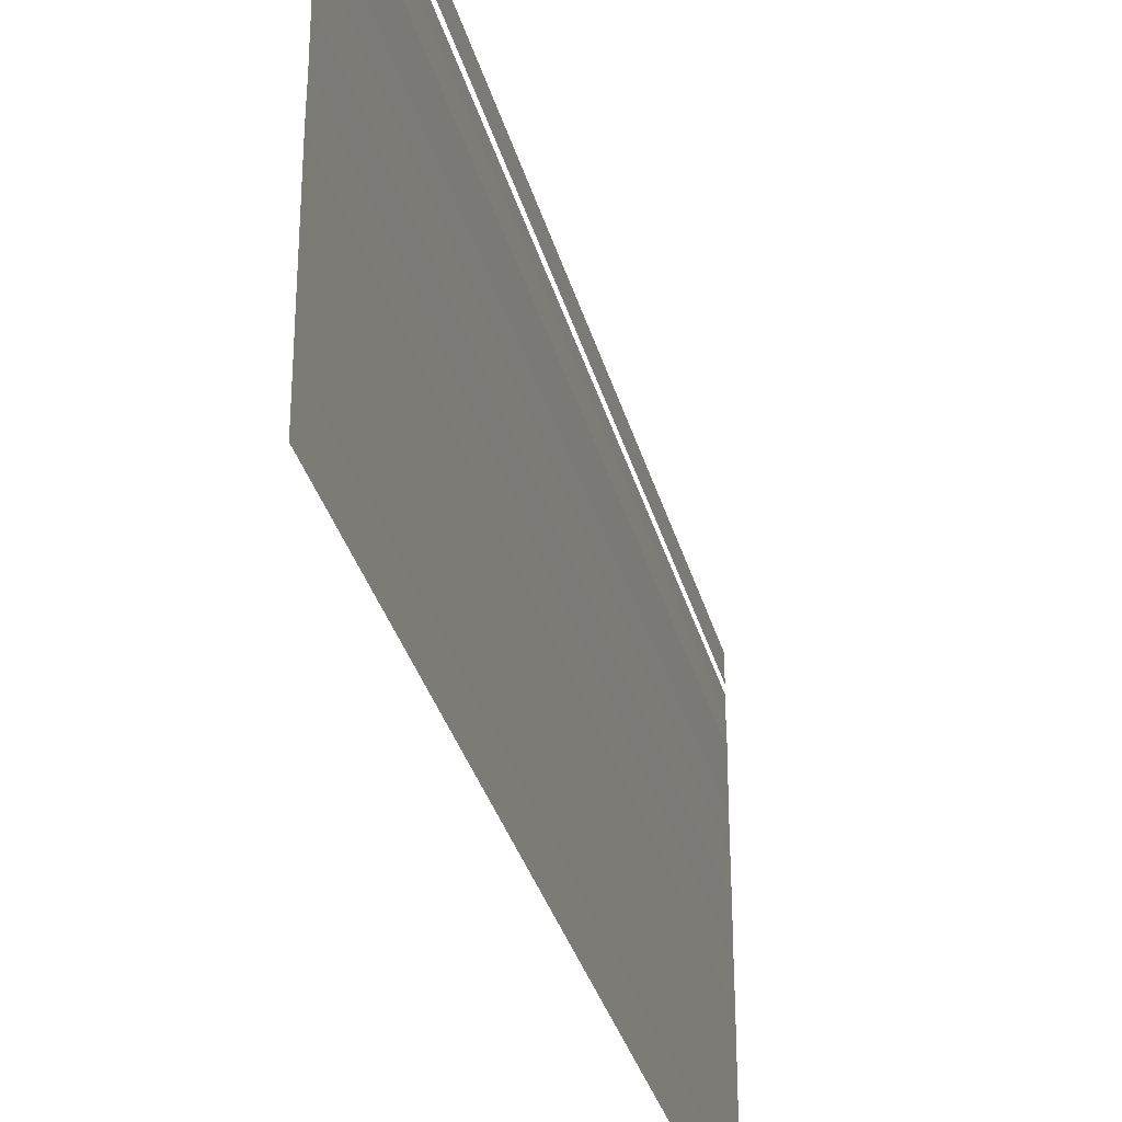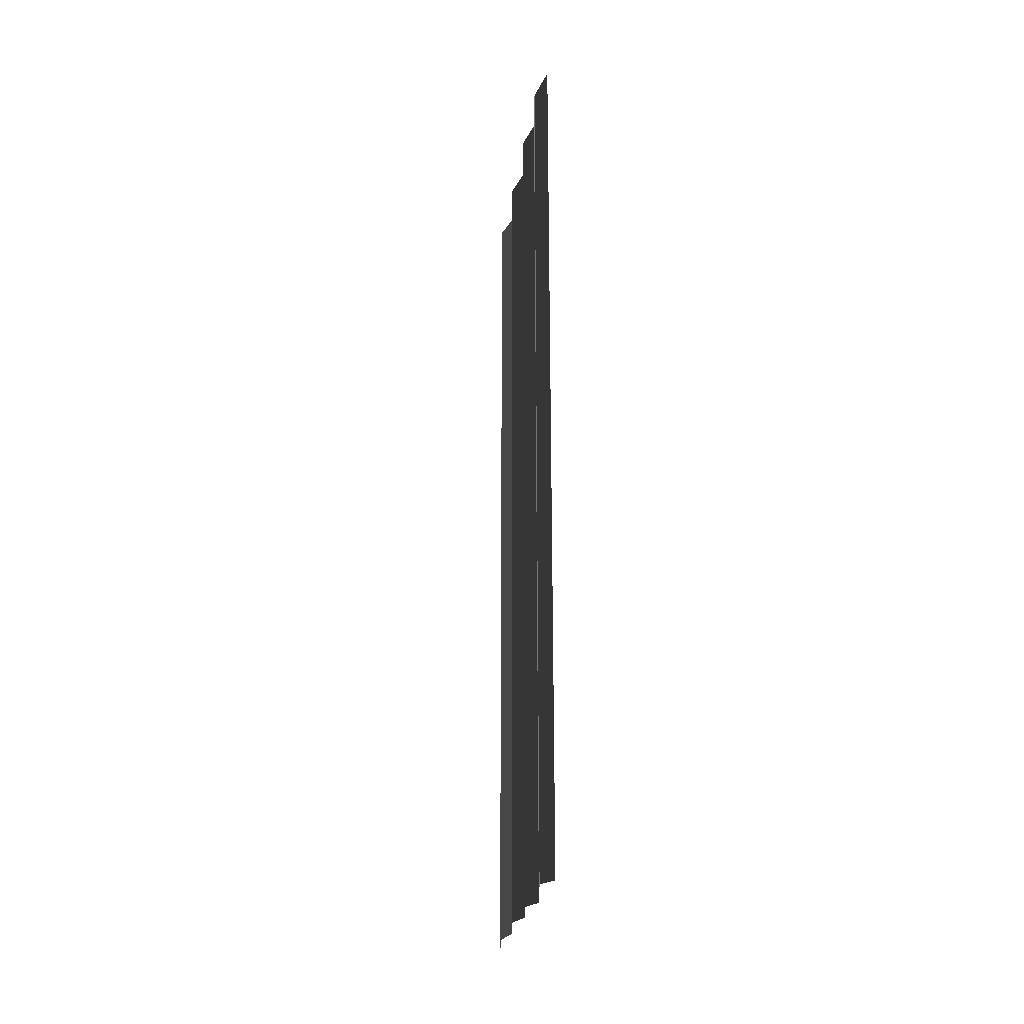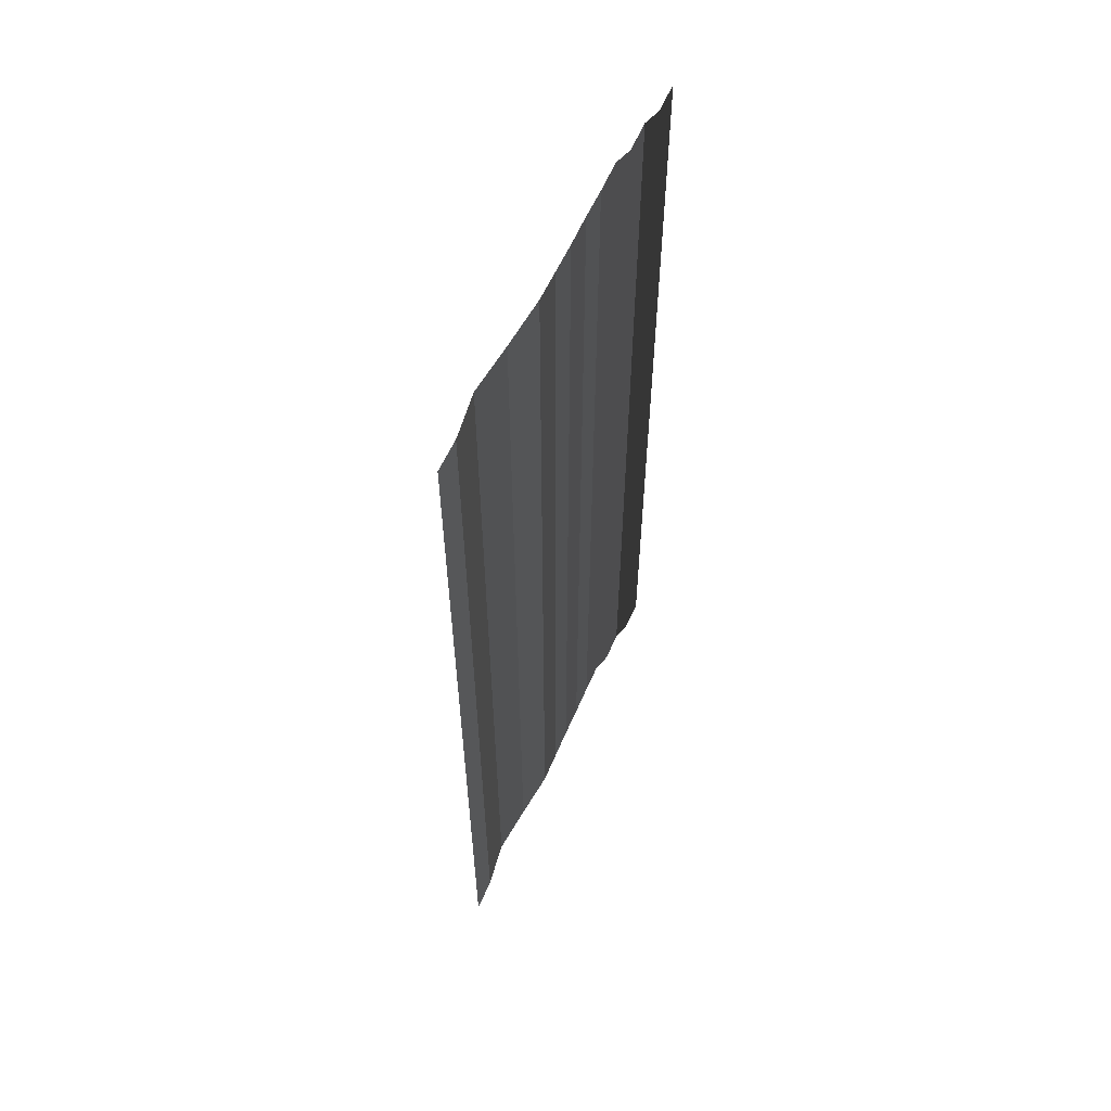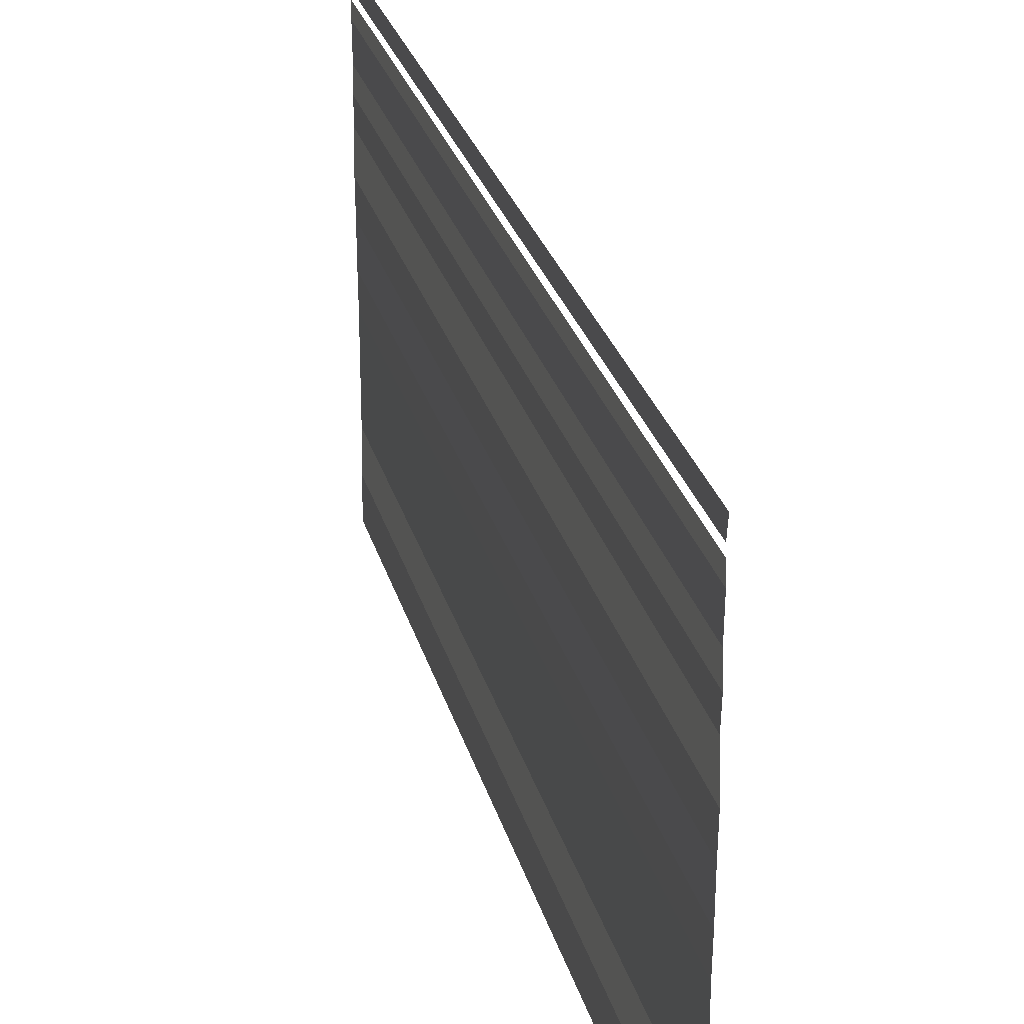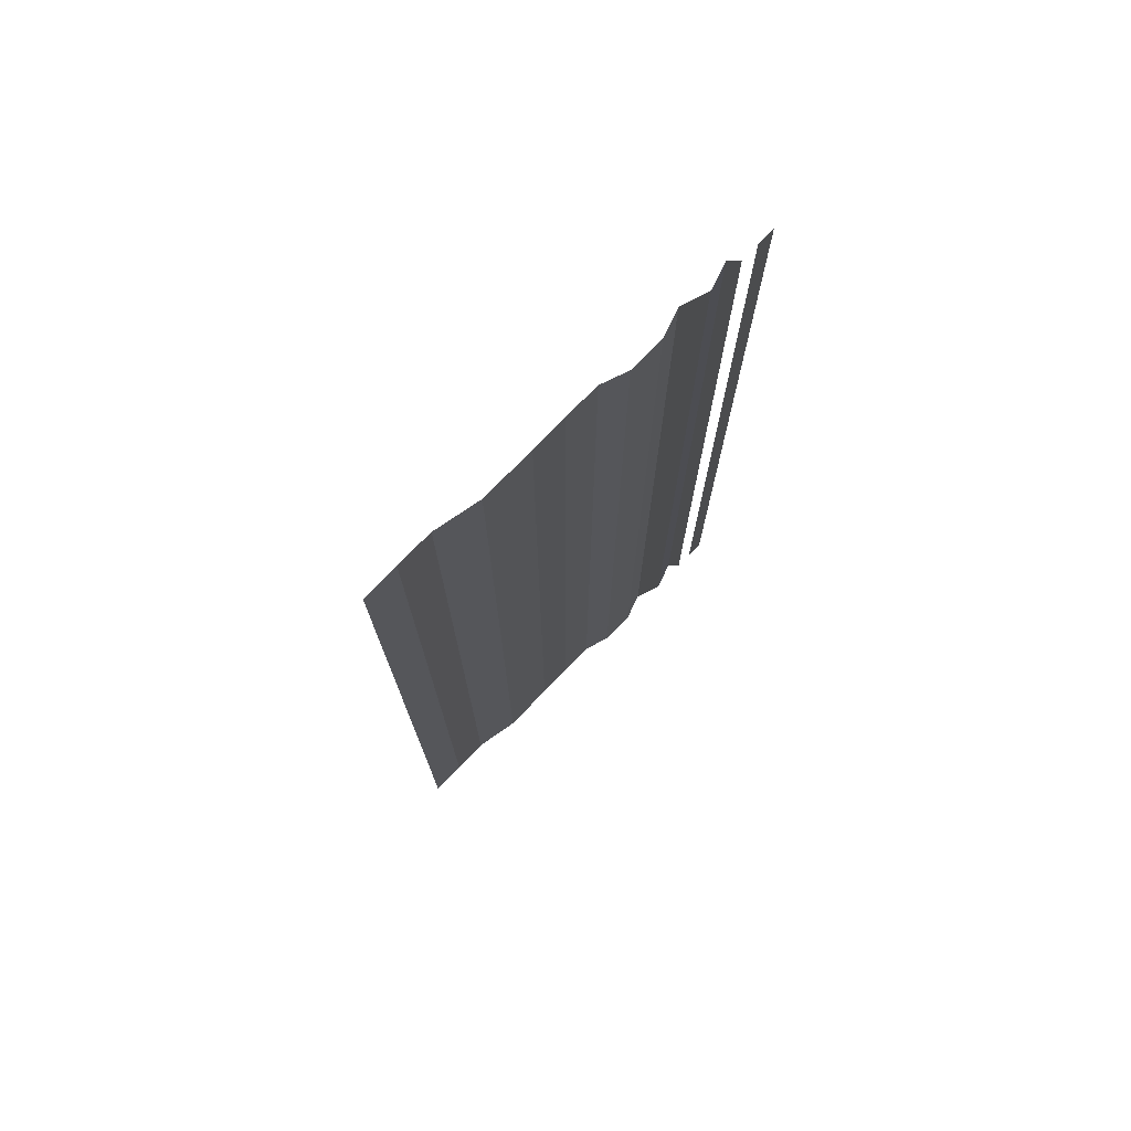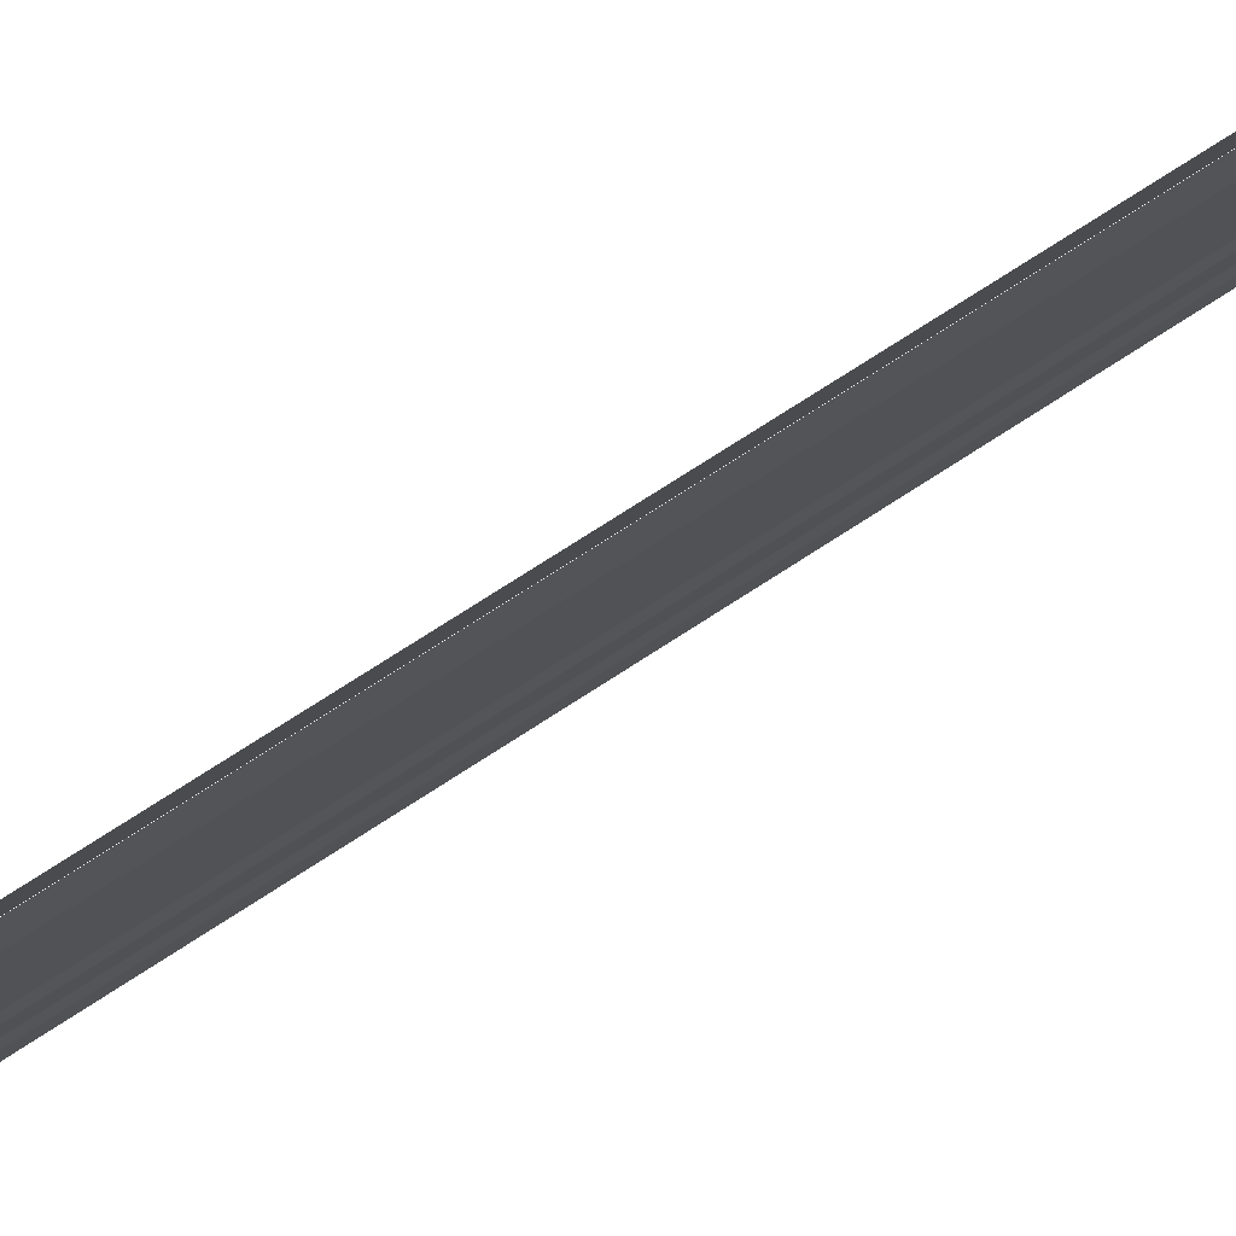
<metadata>
{"format":"obj","ext":"obj","renderer":"f3d","projection":"perspective","resolution":1024,"background":"white","views":[{"elev":-33.8,"azim":14.4,"up":"+Z"},{"elev":-24.0,"azim":172.9,"up":"+Y"},{"elev":57.9,"azim":-154.4,"up":"+Y"},{"elev":26.7,"azim":-14.3,"up":"+Z"},{"elev":74.3,"azim":-134.3,"up":"+Y"},{"elev":79.6,"azim":57.9,"up":"+Z"}]}
</metadata>
<code>
o 6377
v 2223 1882 17.26
v 2223 1882 17.26
v 2223 1882 17.26
v 2223 1882 17.26
v 2223 1882 17.26
v 2223 1882 17.26
v 2223 1882 17.26
v 2223 1882 17.26
v 2223 1882 17.26
v 2223 1882 17.26
v 2223 1882 17.26
v 2223 1882 17.26
v 2223 1882 17.26
v 2223 1882 17.26
v 2223 1882 17.26
v 2223 1882 17.26
v 2223 1882 17.26
v 2223 1882 17.26
v 2223 1882 17.26
v 2223 1882 17.26
v 2223 1882 17.26
v 2223 1882 17.26
v 2223 1882 17.26
v 2223 1882 17.26
v 2223 1882 17.26
v 2223 1882 17.26
v 2223 1882 17.26
v 2223 1882 17.26
v 2223 1882 17.26
v 2223 1882 17.26
v 2223 1882 17.26
v 2223 1882 17.26
v 2223 1882 17.26
v 2223 1882 17.26
v 2223 1882 17.26
v 2223 1882 17.26
v 2223 1882 17.26
v 2223 1882 17.26
v 2223 1882 17.26
v 2223 1882 17.26
v 2223 1882 17.26
v 2223 1882 17.26
v 2223 1882 17.26
v 2223 1882 17.26
v 2223 1882 17.26
v 2223 1882 17.26
v 2223 1882 17.26
v 2223 1882 17.26
v 2223 1882 17.26
v 2223 1882 17.26
v 2223 1882 17.26
v 2223 1882 17.26
v 2223 1882 17.26
v 2223 1882 17.26
v 2223 1882 17.26
v 2223 1882 17.26
v 2223 1882 17.26
v 2223 1882 17.26
v 2223 1882 17.26
v 2223 1882 17.26
v 2223 1882 17.26
v 2223 1882 17.26
v 2223 1882 17.26
v 2223 1882 17.26
v 2223 1882 17.26
v 2223 1882 17.26
v 2223 1882 17.26
v 2223 1882 17.26
v 2223 1882 17.26
v 2223 1882 17.26
v 2223 1882 17.26
v 2223 1882 17.26
v 2223 1882 17.26
v 2223 1882 17.26
v 2223 1882 17.26
v 2223 1882 17.26
v 2223 1882 17.26
v 2223 1882 17.26
v 2223 1882 17.26
v 2223 1882 17.26
v 2223 1882 17.26
v 2223 1882 17.26
v 2223 1882 17.26
v 2223 1882 17.26
v 2223 1882 17.26
v 2223 1882 17.26
v 2223 1882 17.26
v 2223 1882 17.26
v 2223 1882 17.26
v 2223 1882 17.26
v 2223 1882 17.26
v 2223 1882 17.26
v 2223 1882 17.26
v 2223 1882 17.26
v 2223 1882 17.26
v 2223 1882 17.26
v 2223 1882 17.26
v 2223 1882 17.26
v 2223 1882 17.26
v 2223 1882 17.26
v 2223 1882 17.26
v 2223 1882 17.26
v 2223 1882 17.26
v 2223 1882 17.26
v 2223 1882 17.26
v 2223 1882 17.26
v 2223 1882 17.26
v 2223 1882 17.26
v 2223 1882 17.26
v 2223 1882 17.26
v 2223 1882 17.26
v 2223 1882 17.26
v 2223 1882 17.26
v 2223 1882 17.26
v 2223 1882 17.26
v 2223 1882 17.26
v 2223 1882 17.26
v 2223 1882 17.26
v 2223 1882 17.26
v 2223 1882 17.26
v 2223 1882 17.26
v 2223 1882 17.26
v 2223 1882 17.26
v 2223 1882 17.26
v 2223 1882 17.26
v 2223 1882 17.26
v 2223 1882 17.26
v 2223 1882 17.26
v 2223 1882 17.26
v 2223 1882 17.26
f 1 2 3
f 3 4 5
f 6 7 8
f 8 9 10
f 11 12 13
f 13 14 15
f 16 17 18
f 18 19 20
f 21 22 23
f 23 24 25
f 26 27 28
f 28 29 30
f 31 32 33
f 33 34 35
f 36 37 38
f 38 39 40
f 41 42 43
f 43 44 45
f 46 47 48
f 48 49 50
f 51 52 53
f 53 54 55
f 56 57 58
f 58 59 60
f 61 62 63
f 63 64 65
f 66 67 68
f 68 69 70
f 71 72 73
f 73 74 75
f 76 77 78
f 78 79 80
f 81 82 83
f 83 84 85
f 86 87 88
f 88 89 90
f 91 92 93
f 93 94 95
f 96 97 98
f 98 99 100
f 101 102 103
f 103 104 105
f 106 107 108
f 108 109 110
f 111 112 113
f 113 114 115
f 116 117 118
f 118 119 120
f 121 122 123
f 123 124 125
f 126 127 128
f 128 129 130

</code>
